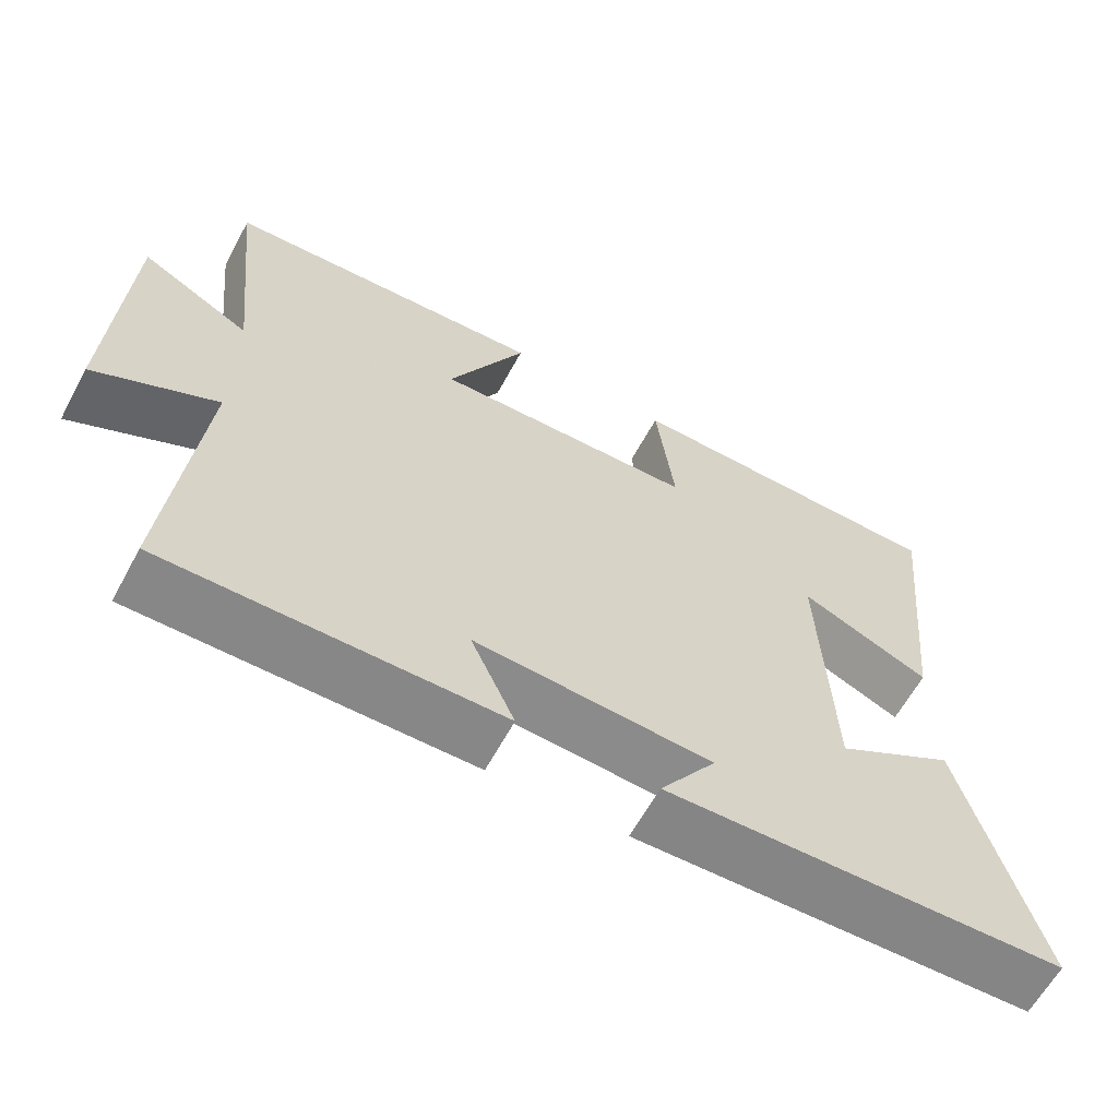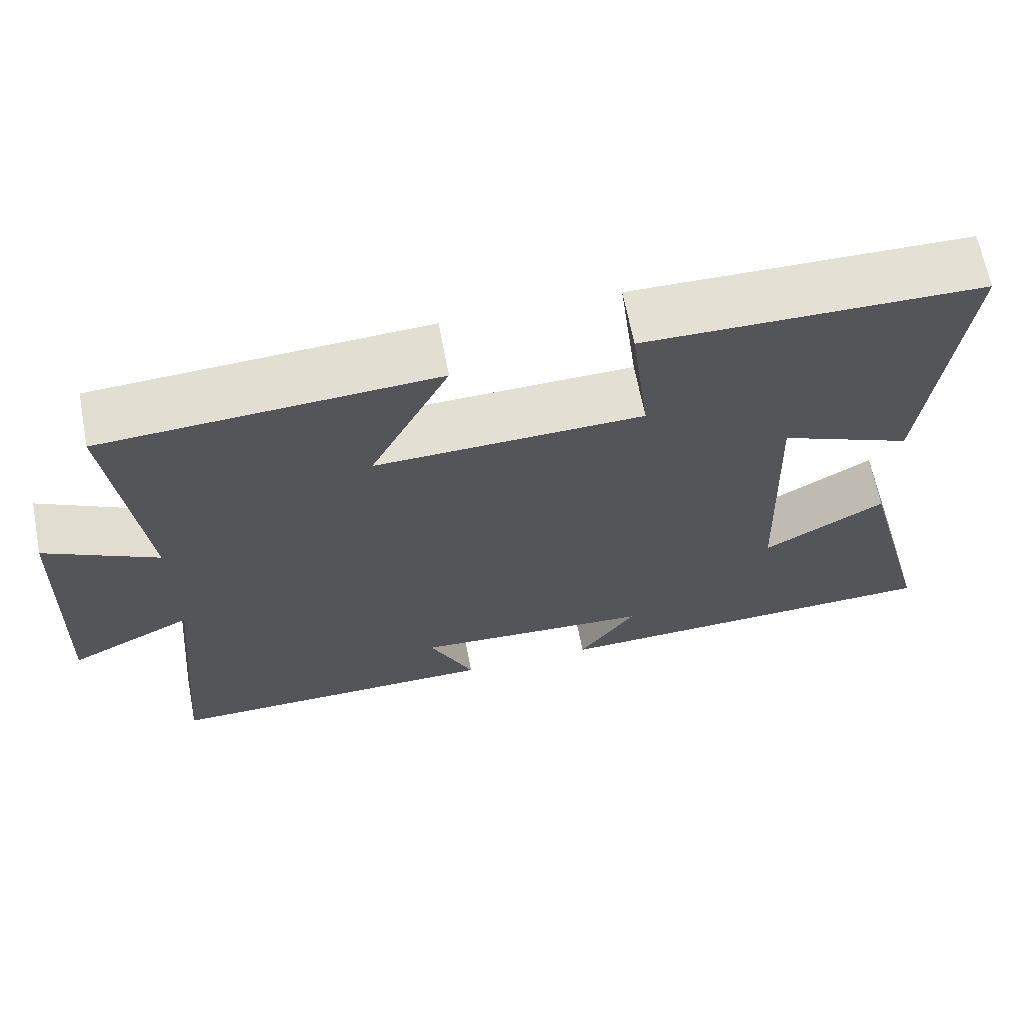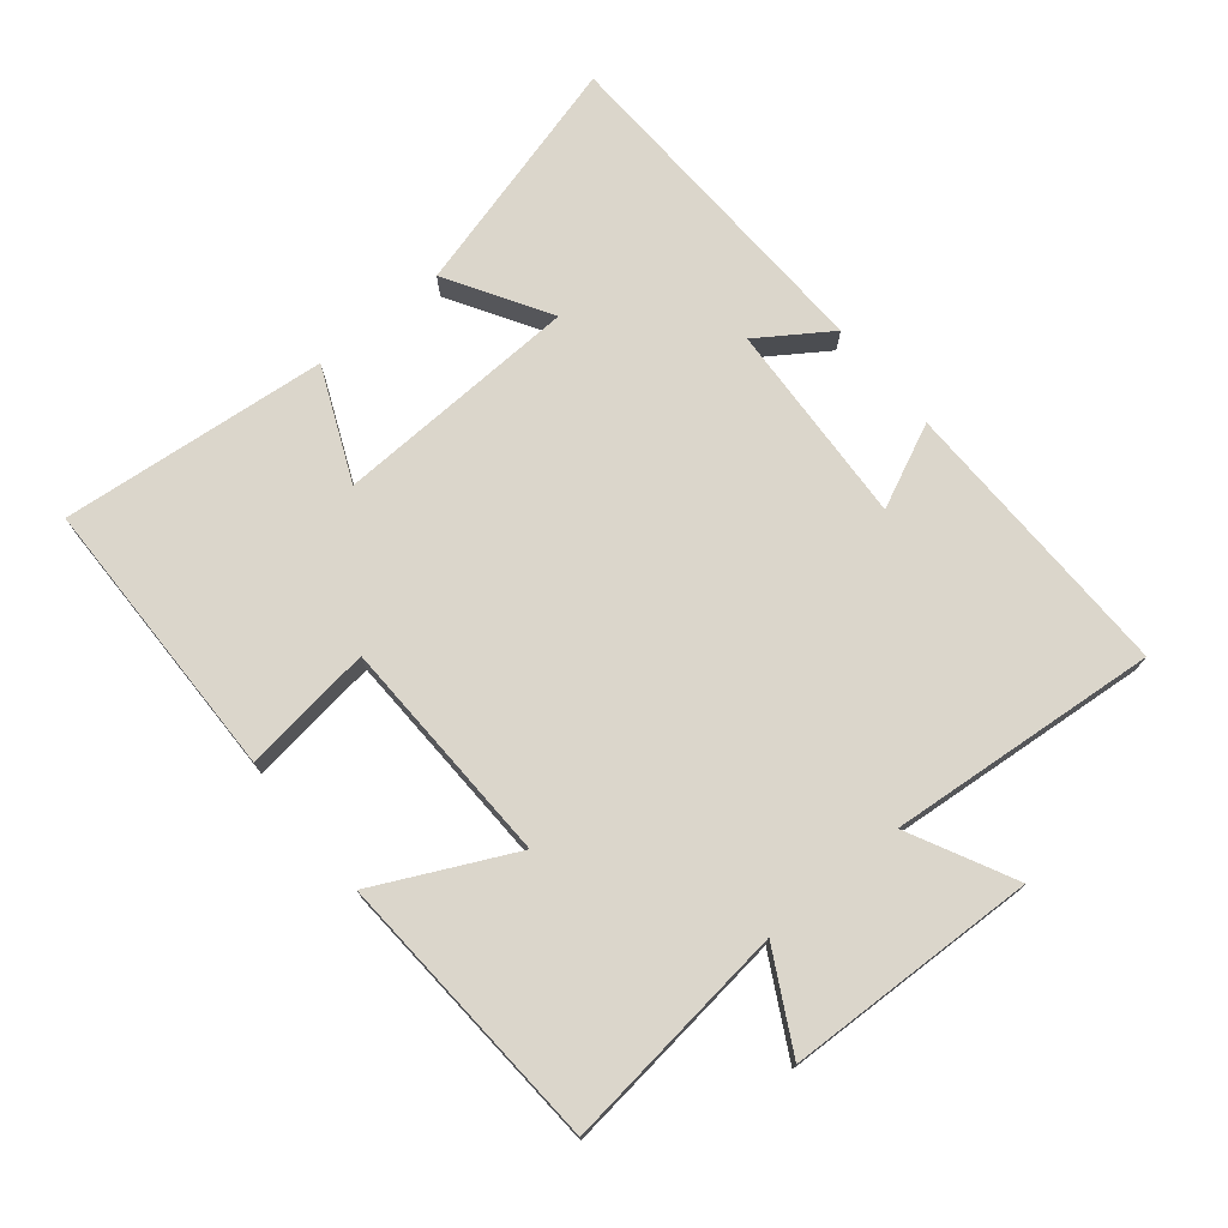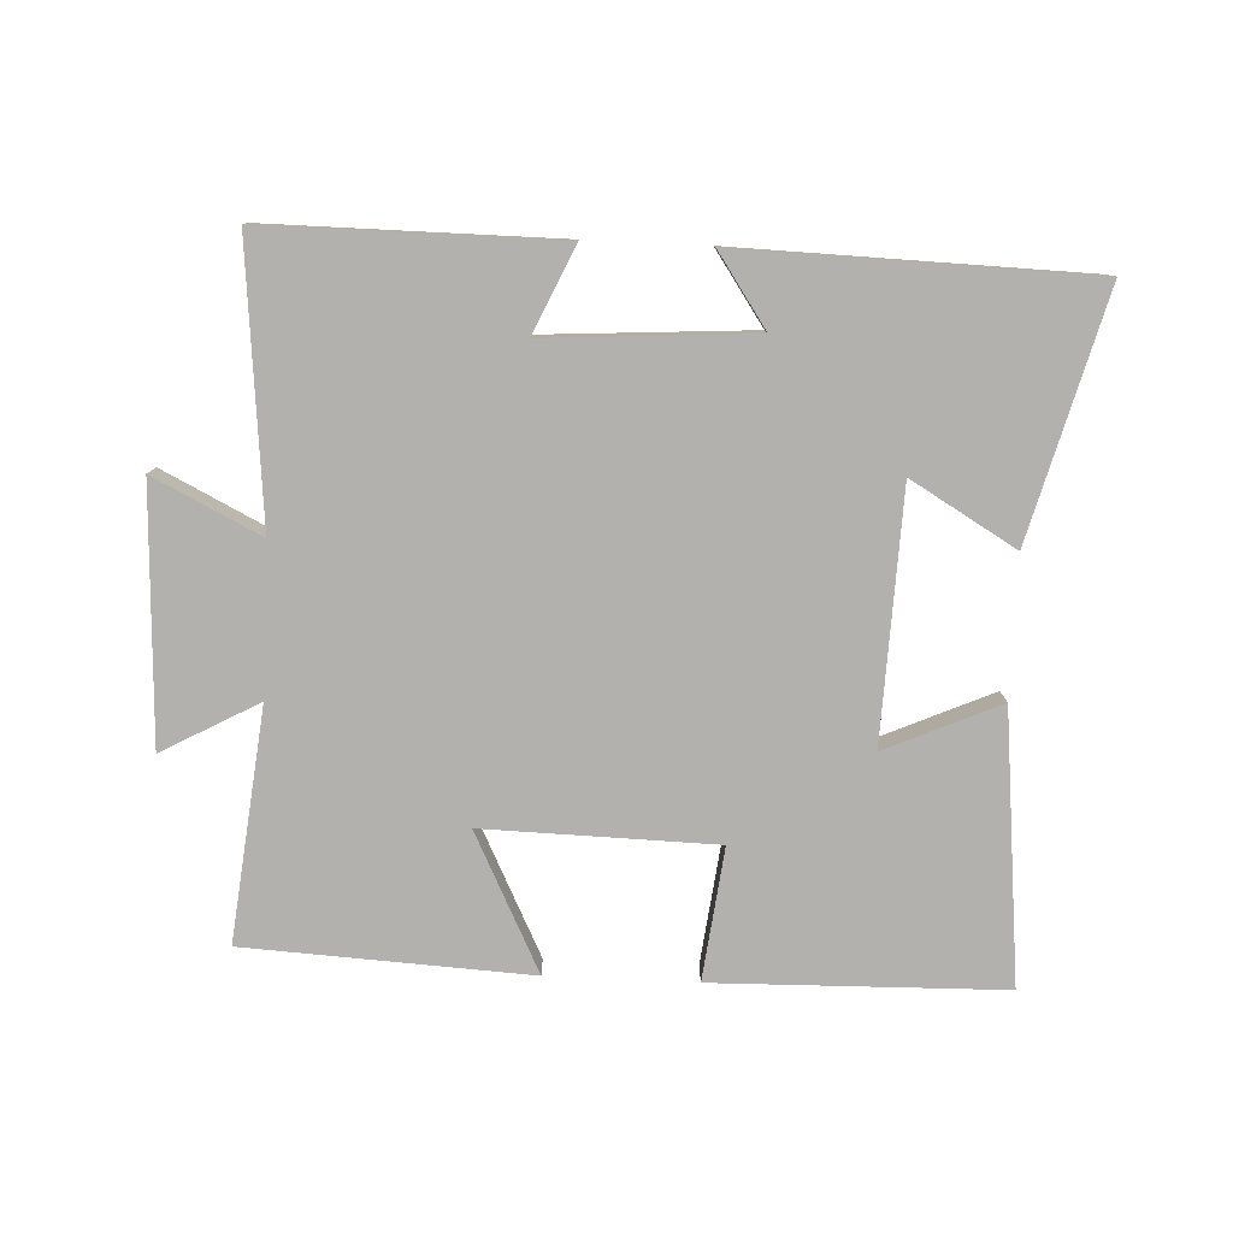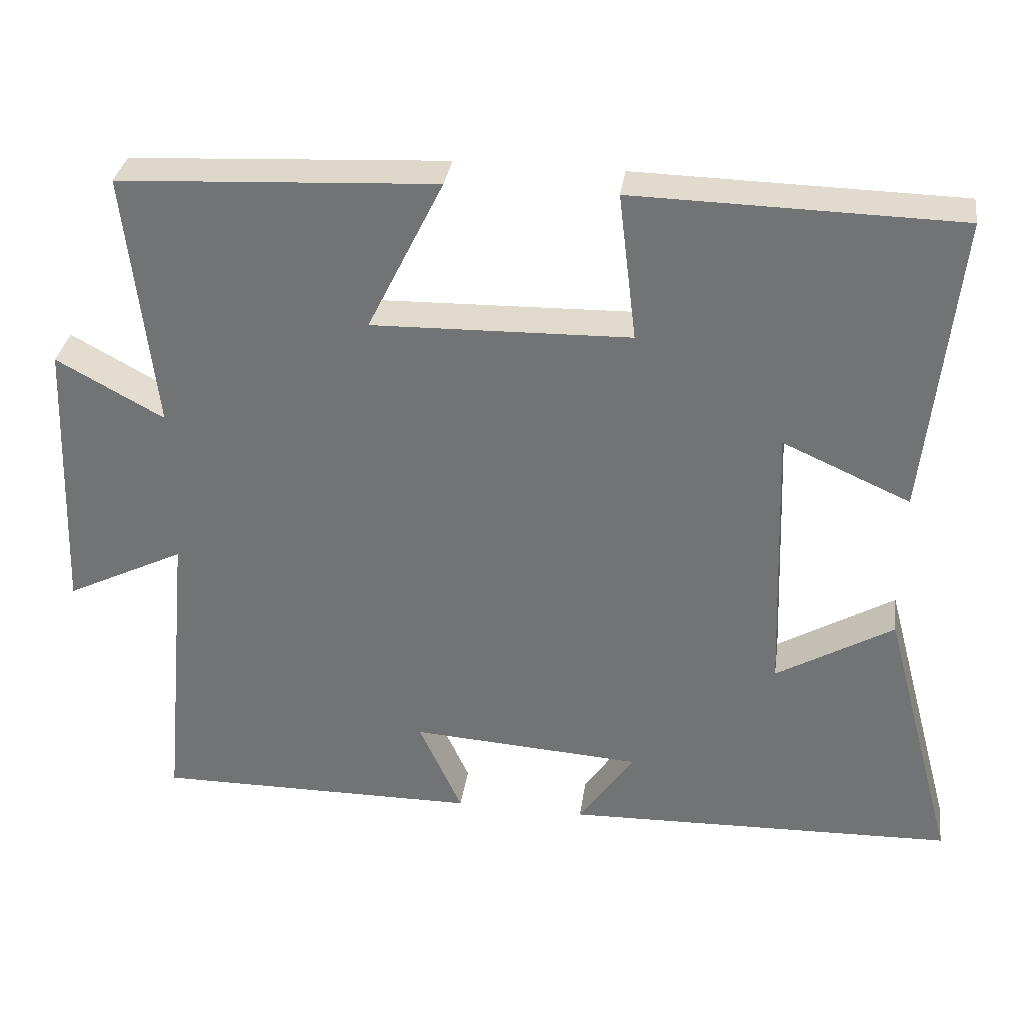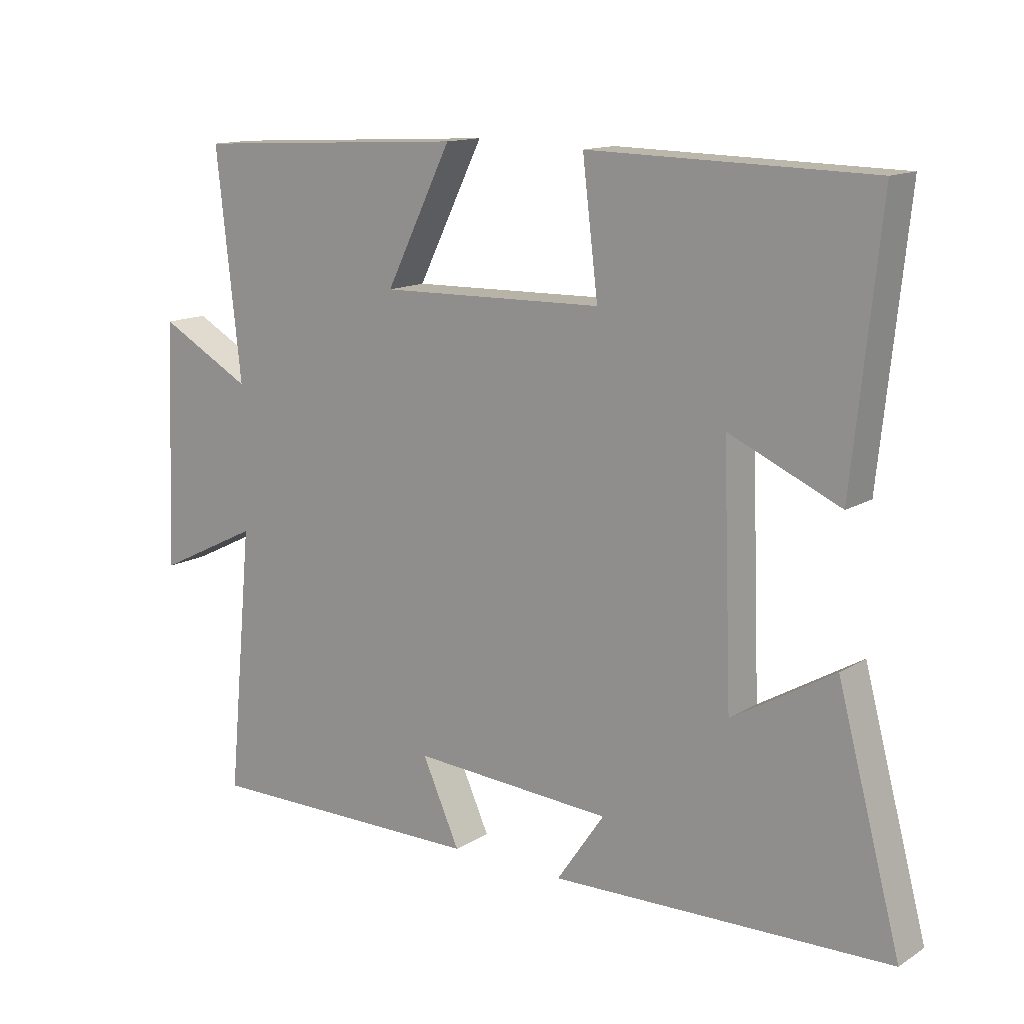
<metadata>
{"format":"obj","ext":"obj","renderer":"f3d","projection":"perspective","resolution":1024,"background":"white","views":[{"elev":-62.5,"azim":151.5,"up":"+Z"},{"elev":66.0,"azim":169.1,"up":"+Z"},{"elev":73.5,"azim":50.2,"up":"+Y"},{"elev":-79.2,"azim":177.4,"up":"+Y"},{"elev":33.1,"azim":-171.9,"up":"+Z"},{"elev":13.7,"azim":-143.1,"up":"+Z"}]}
</metadata>
<code>
v 0.539 0.07 -0.502
v 0.103 0.07 -0.5
v 0.161 0.07 -0.372
v -0.149 0.07 -0.392
v -0.075 0.07 -0.5
v -0.598 0.07 -0.486
v -0.5 0.07 -0.12
v -0.343 0.07 -0.212
v -0.329 0.07 0.162
v -0.5 0.07 0.086
v -0.542 0.07 0.491
v -0.108 0.07 0.5
v -0.132 0.07 0.302
v 0.214 0.07 0.294
v 0.112 0.07 0.5
v 0.538 0.07 0.477
v 0.5 0.07 0.13
v 0.644 0.07 0.209
v 0.66 0.07 -0.171
v 0.5 0.07 -0.092
v 0.539 0 -0.502
v 0.103 0 -0.5
v 0.161 0 -0.372
v -0.149 0 -0.392
v -0.075 0 -0.5
v -0.598 0 -0.486
v -0.5 0 -0.12
v -0.343 0 -0.212
v -0.329 0 0.162
v -0.5 0 0.086
v -0.542 0 0.491
v -0.108 0 0.5
v -0.132 0 0.302
v 0.214 0 0.294
v 0.112 0 0.5
v 0.538 0 0.477
v 0.5 0 0.13
v 0.644 0 0.209
v 0.66 0 -0.171
v 0.5 0 -0.092
f 17 18 19 20
f 14 15 16 17
f 13 14 17 20
f 11 12 13
f 10 11 13
f 9 10 13
f 8 9 13 20
f 6 7 8
f 5 6 8
f 4 5 8
f 3 4 8 20
f 1 2 3 20
f 40 39 38 37
f 37 36 35 34
f 40 37 34 33
f 33 32 31
f 33 31 30
f 33 30 29
f 40 33 29 28
f 28 27 26
f 28 26 25
f 28 25 24
f 40 28 24 23
f 40 23 22 21
f 1 21 22 2
f 2 22 23 3
f 3 23 24 4
f 4 24 25 5
f 5 25 26 6
f 6 26 27 7
f 7 27 28 8
f 8 28 29 9
f 9 29 30 10
f 10 30 31 11
f 11 31 32 12
f 12 32 33 13
f 13 33 34 14
f 14 34 35 15
f 15 35 36 16
f 16 36 37 17
f 17 37 38 18
f 18 38 39 19
f 19 39 40 20
f 20 40 21 1

</code>
